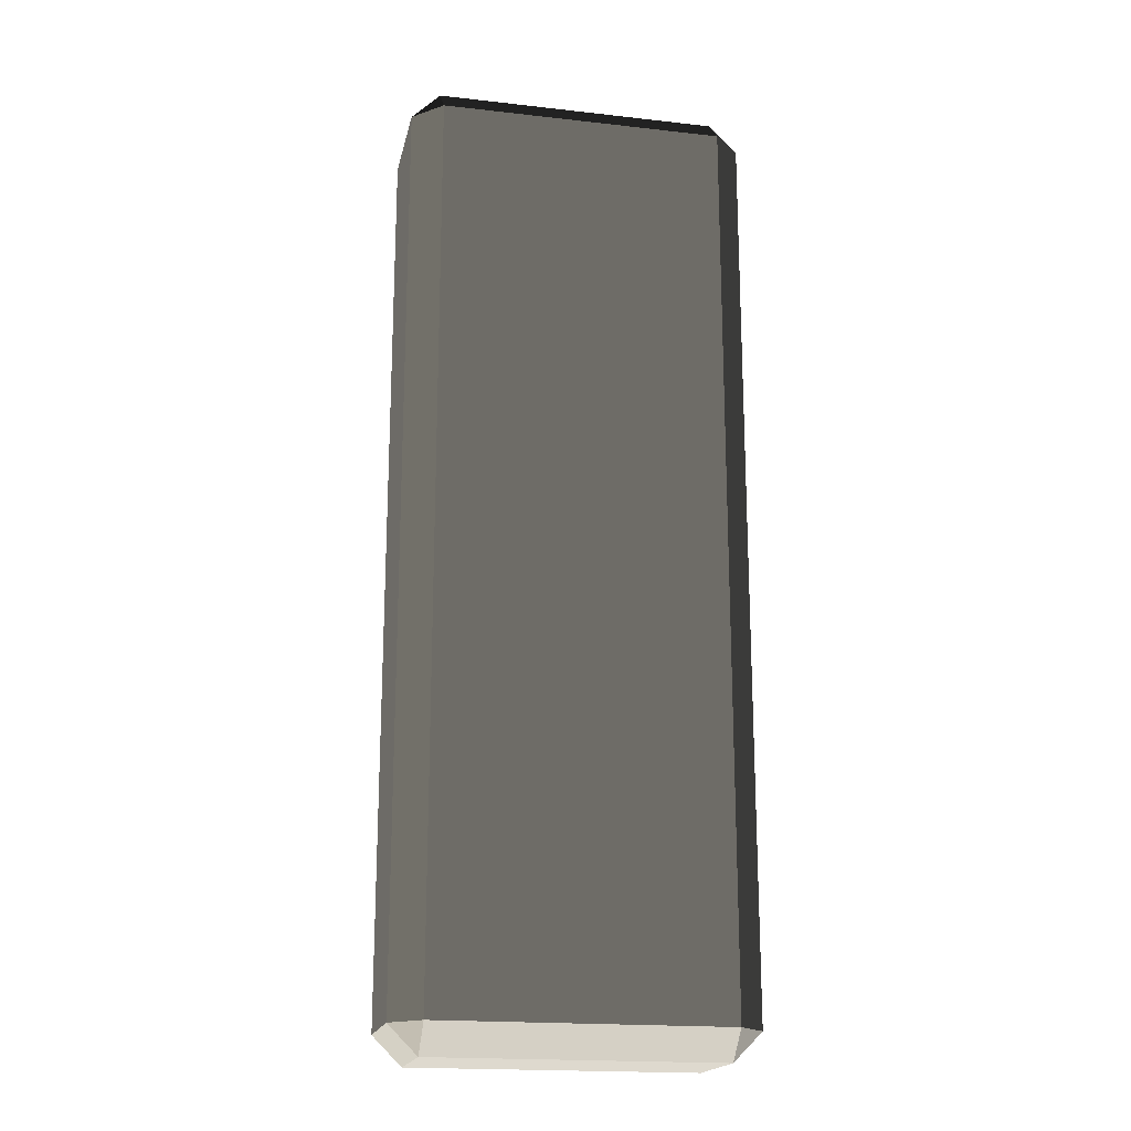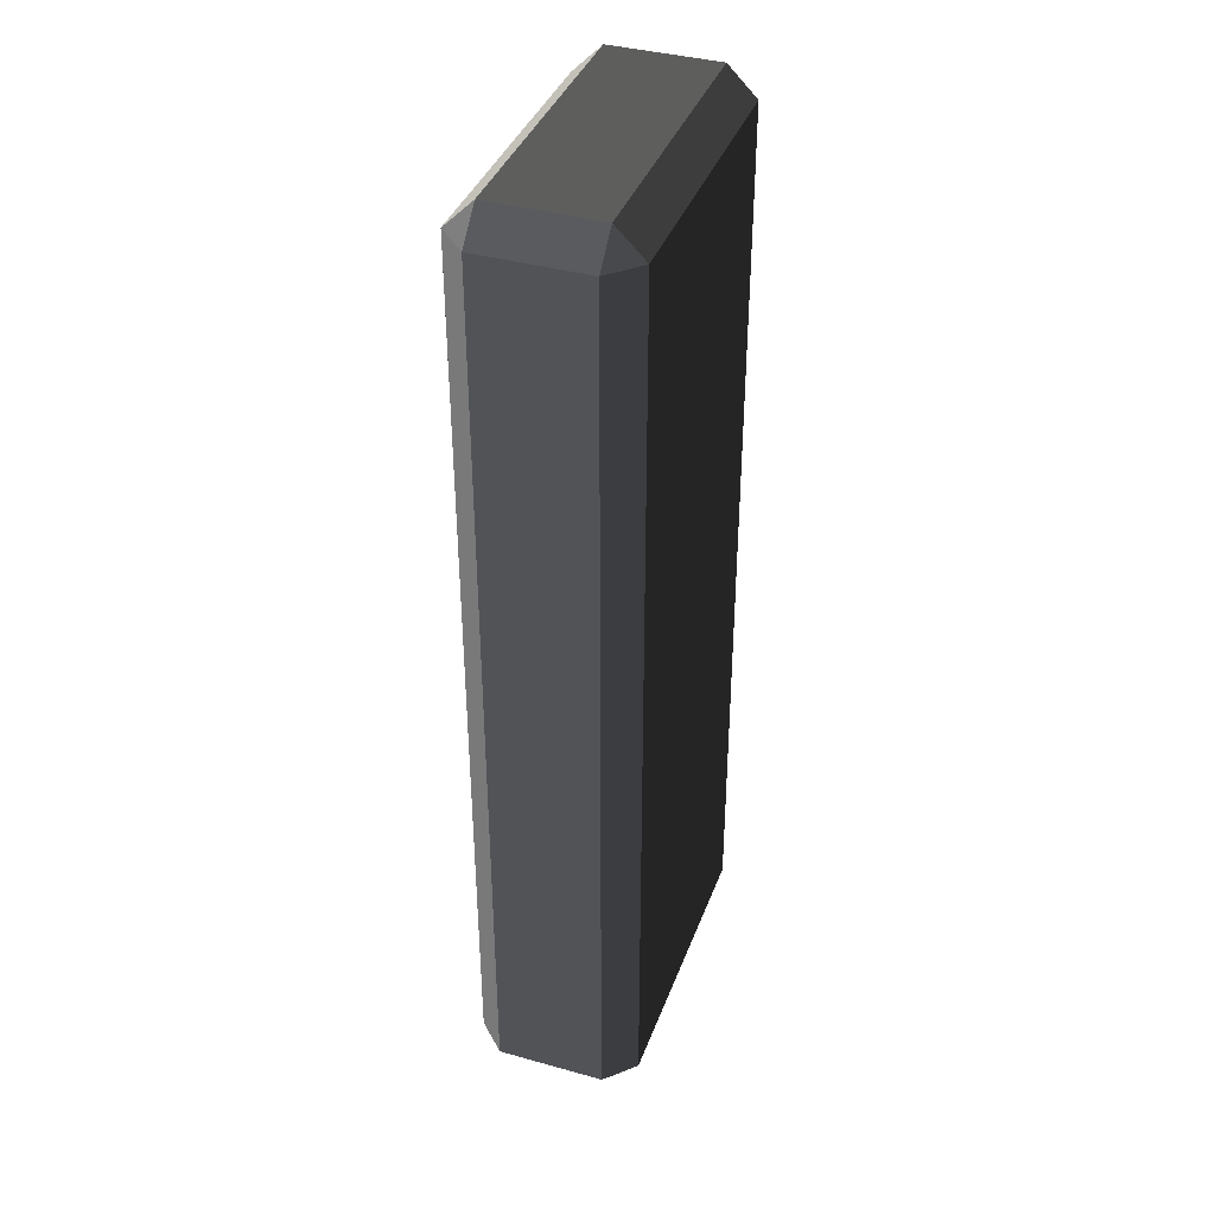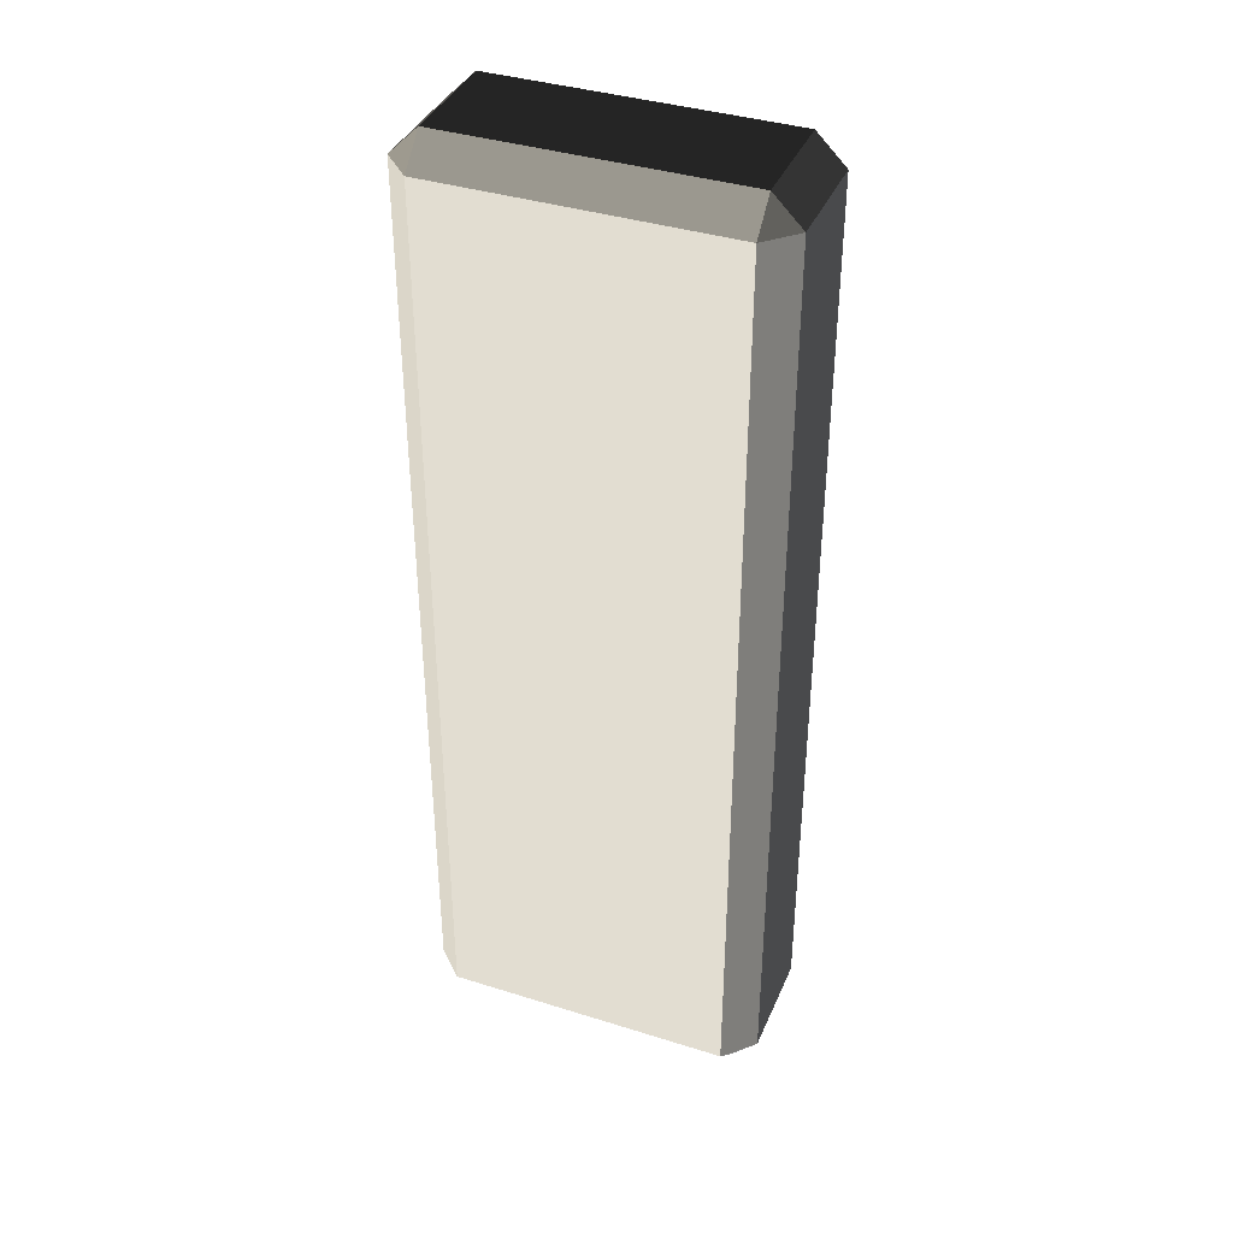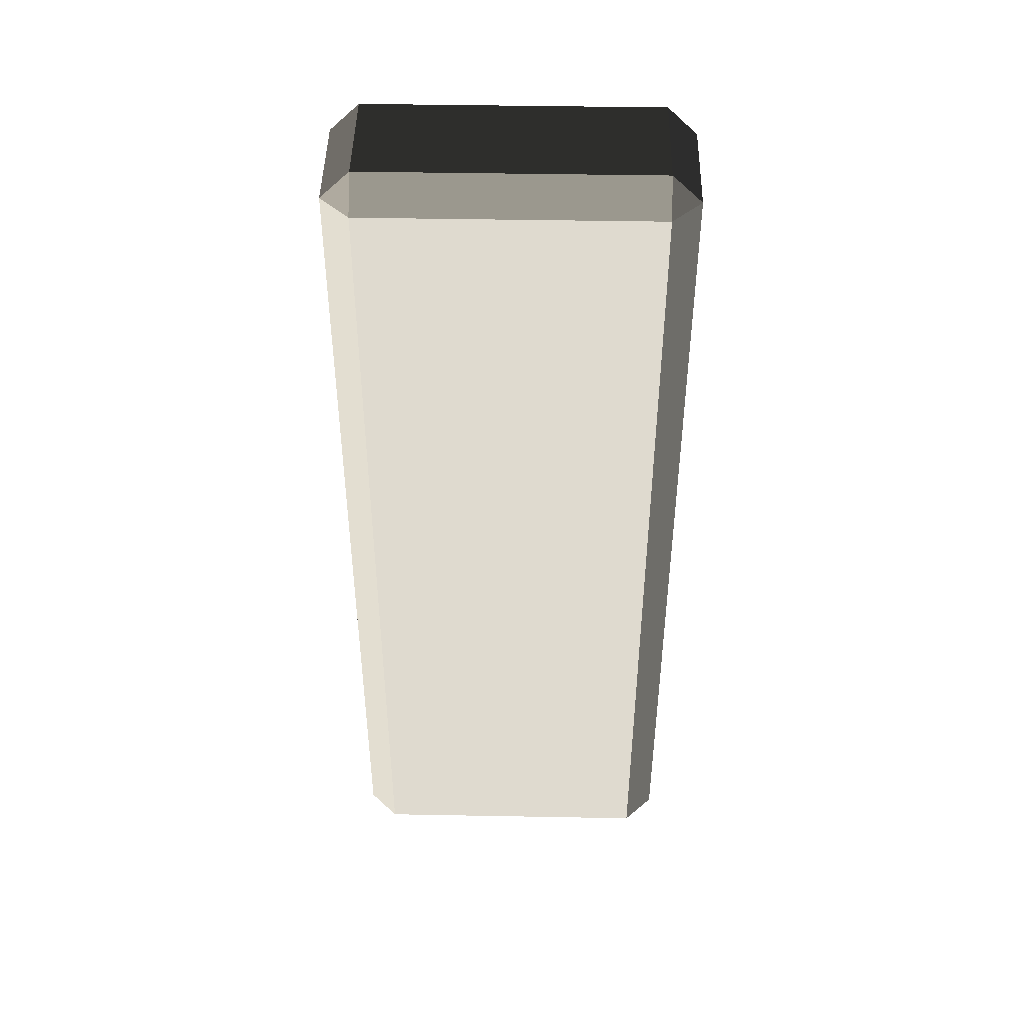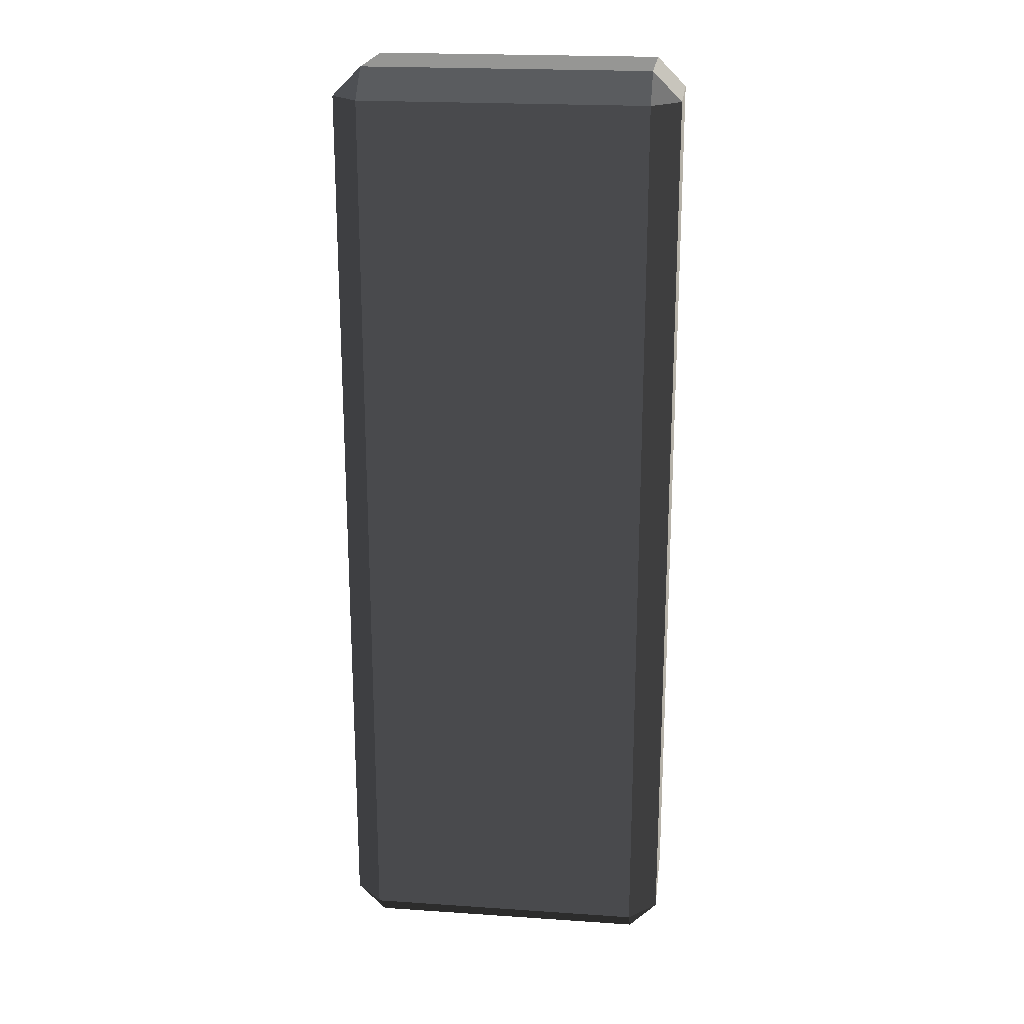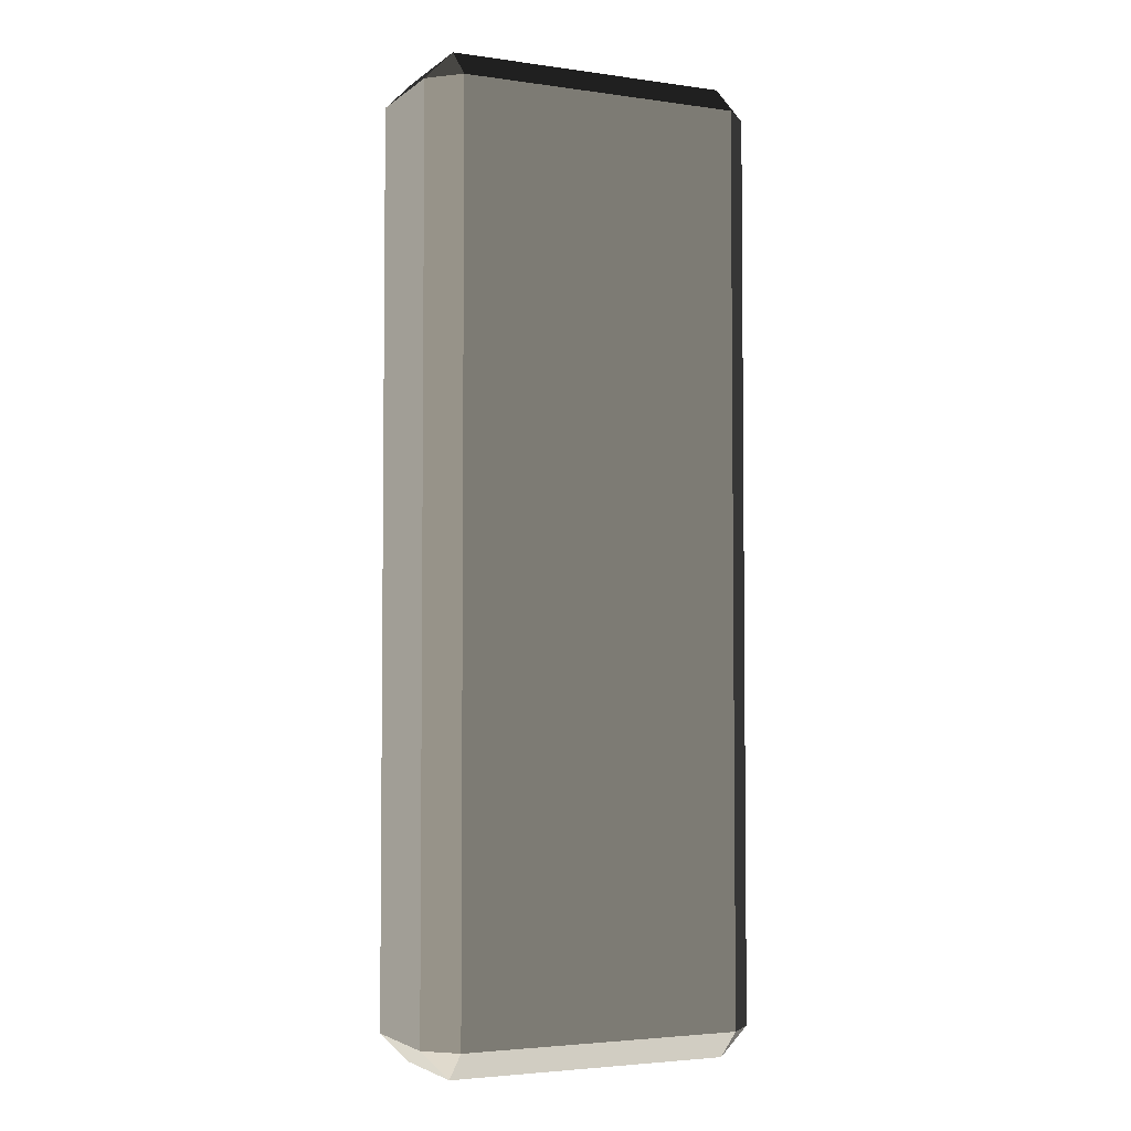
<metadata>
{"format":"obj","ext":"obj","renderer":"f3d","projection":"perspective","resolution":1024,"background":"white","views":[{"elev":-18.8,"azim":-12.1,"up":"+Z"},{"elev":38.8,"azim":109.3,"up":"+Z"},{"elev":38.5,"azim":21.6,"up":"+Z"},{"elev":45.5,"azim":1.2,"up":"+Z"},{"elev":21.1,"azim":-173.1,"up":"+Z"},{"elev":-3.7,"azim":-25.0,"up":"+Z"}]}
</metadata>
<code>
v -0.4539 -0.262 1.436
v -0.4539 -0.262 -1.436
v -0.5452 -0.1707 -1.436
v -0.5452 -0.1707 1.436
v -0.4539 -0.1707 1.527
v 0.4539 -0.1707 1.527
v 0.4539 -0.262 1.436
v -0.4539 -0.262 1.436
v -0.5452 -0.1707 1.436
v -0.5452 0.1707 1.436
v -0.4539 0.1707 1.527
v -0.4539 -0.1707 1.527
v 0.5452 -0.1707 1.436
v 0.5452 -0.1707 -1.436
v 0.4539 -0.262 -1.436
v 0.4539 -0.262 1.436
v 0.4539 -0.1707 1.527
v 0.4539 0.1707 1.527
v 0.5452 0.1707 1.436
v 0.5452 -0.1707 1.436
v -0.5452 0.1707 1.436
v -0.5452 0.1707 -1.436
v -0.4539 0.262 -1.436
v -0.4539 0.262 1.436
v -0.4539 0.262 1.436
v 0.4539 0.262 1.436
v 0.4539 0.1707 1.527
v -0.4539 0.1707 1.527
v 0.4539 0.262 1.436
v 0.4539 0.262 -1.436
v 0.5452 0.1707 -1.436
v 0.5452 0.1707 1.436
v -0.5452 0.1707 -1.436
v -0.5452 -0.1707 -1.436
v -0.4539 -0.1707 -1.527
v -0.4539 0.1707 -1.527
v -0.4539 0.1707 -1.527
v 0.4539 0.1707 -1.527
v 0.4539 0.262 -1.436
v -0.4539 0.262 -1.436
v 0.4539 0.1707 -1.527
v 0.4539 -0.1707 -1.527
v 0.5452 -0.1707 -1.436
v 0.5452 0.1707 -1.436
v -0.4539 -0.262 -1.436
v 0.4539 -0.262 -1.436
v 0.4539 -0.1707 -1.527
v -0.4539 -0.1707 -1.527
v -0.4539 -0.1707 1.527
v -0.4539 0.1707 1.527
v 0.4539 0.1707 1.527
v 0.4539 -0.1707 1.527
v -0.4539 0.262 1.436
v -0.4539 0.262 -1.436
v 0.4539 0.262 -1.436
v 0.4539 0.262 1.436
v -0.4539 0.1707 -1.527
v -0.4539 -0.1707 -1.527
v 0.4539 -0.1707 -1.527
v 0.4539 0.1707 -1.527
v -0.4539 -0.262 -1.436
v -0.4539 -0.262 1.436
v 0.4539 -0.262 1.436
v 0.4539 -0.262 -1.436
v 0.5452 -0.1707 1.436
v 0.5452 0.1707 1.436
v 0.5452 0.1707 -1.436
v 0.5452 -0.1707 -1.436
v -0.5452 -0.1707 -1.436
v -0.5452 0.1707 -1.436
v -0.5452 0.1707 1.436
v -0.5452 -0.1707 1.436
v -0.4539 -0.262 1.436
v -0.5452 -0.1707 1.436
v -0.4539 -0.1707 1.527
v 0.5452 -0.1707 1.436
v 0.4539 -0.262 1.436
v 0.4539 -0.1707 1.527
v -0.5452 0.1707 1.436
v -0.4539 0.262 1.436
v -0.4539 0.1707 1.527
v 0.4539 0.262 1.436
v 0.5452 0.1707 1.436
v 0.4539 0.1707 1.527
v -0.5452 0.1707 -1.436
v -0.4539 0.1707 -1.527
v -0.4539 0.262 -1.436
v 0.4539 0.1707 -1.527
v 0.5452 0.1707 -1.436
v 0.4539 0.262 -1.436
v -0.5452 -0.1707 -1.436
v -0.4539 -0.262 -1.436
v -0.4539 -0.1707 -1.527
v 0.4539 -0.262 -1.436
v 0.5452 -0.1707 -1.436
v 0.4539 -0.1707 -1.527
g Desert_Rock_04_(5)_739_231
f 1 3 2
f 1 4 3
f 5 7 6
f 5 8 7
f 9 11 10
f 9 12 11
f 13 15 14
f 13 16 15
f 17 19 18
f 17 20 19
f 21 23 22
f 21 24 23
f 25 27 26
f 25 28 27
f 29 31 30
f 29 32 31
f 33 35 34
f 33 36 35
f 37 39 38
f 37 40 39
f 41 43 42
f 41 44 43
f 45 47 46
f 45 48 47
f 49 51 50
f 49 52 51
f 53 55 54
f 53 56 55
f 57 59 58
f 57 60 59
f 61 63 62
f 61 64 63
f 65 67 66
f 65 68 67
f 69 71 70
f 69 72 71
f 73 75 74
f 76 78 77
f 79 81 80
f 82 84 83
f 85 87 86
f 88 90 89
f 91 93 92
f 94 96 95

</code>
